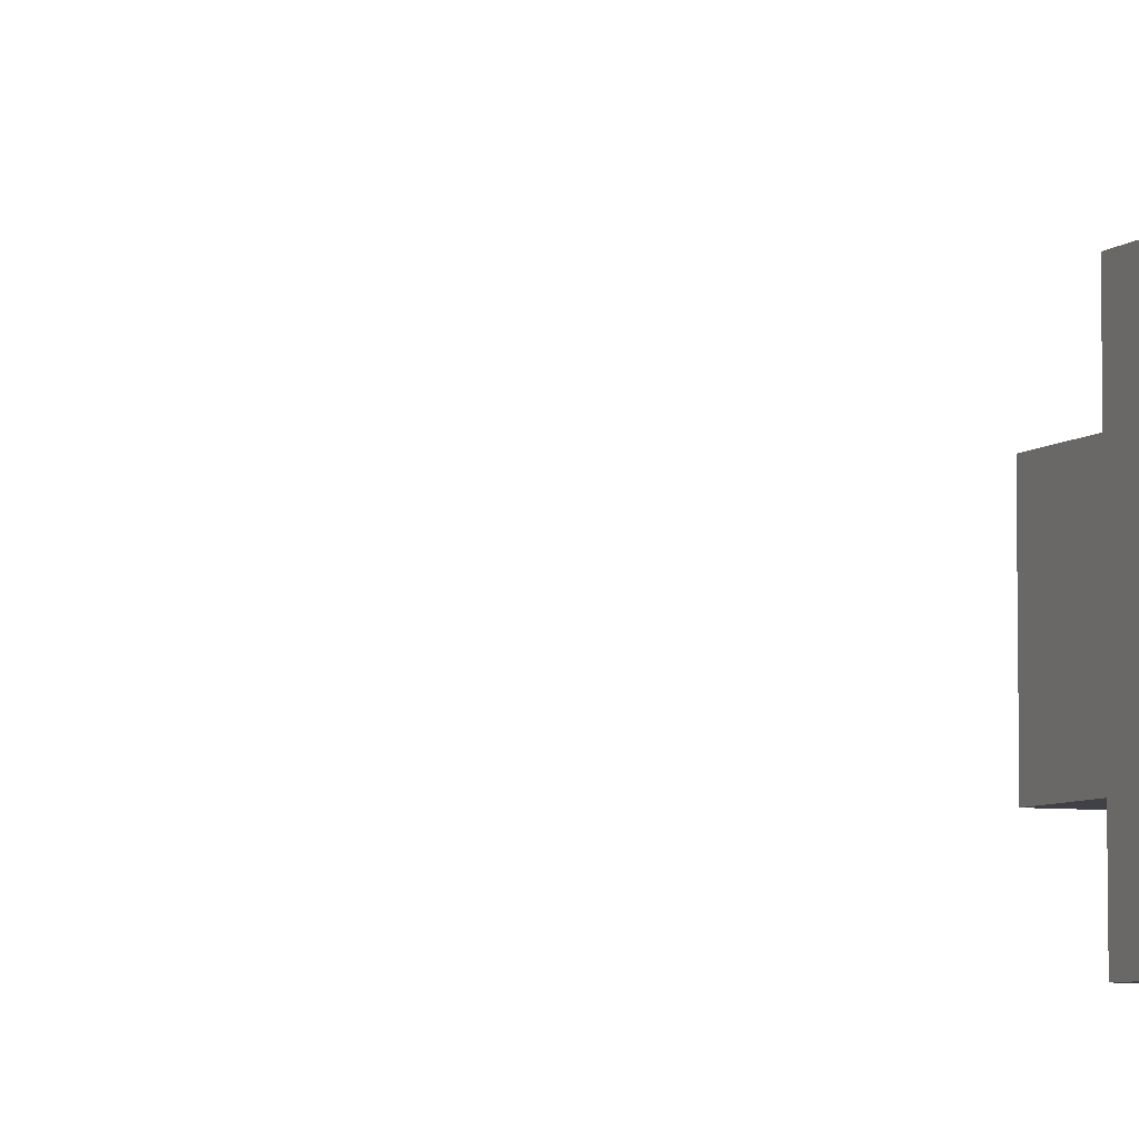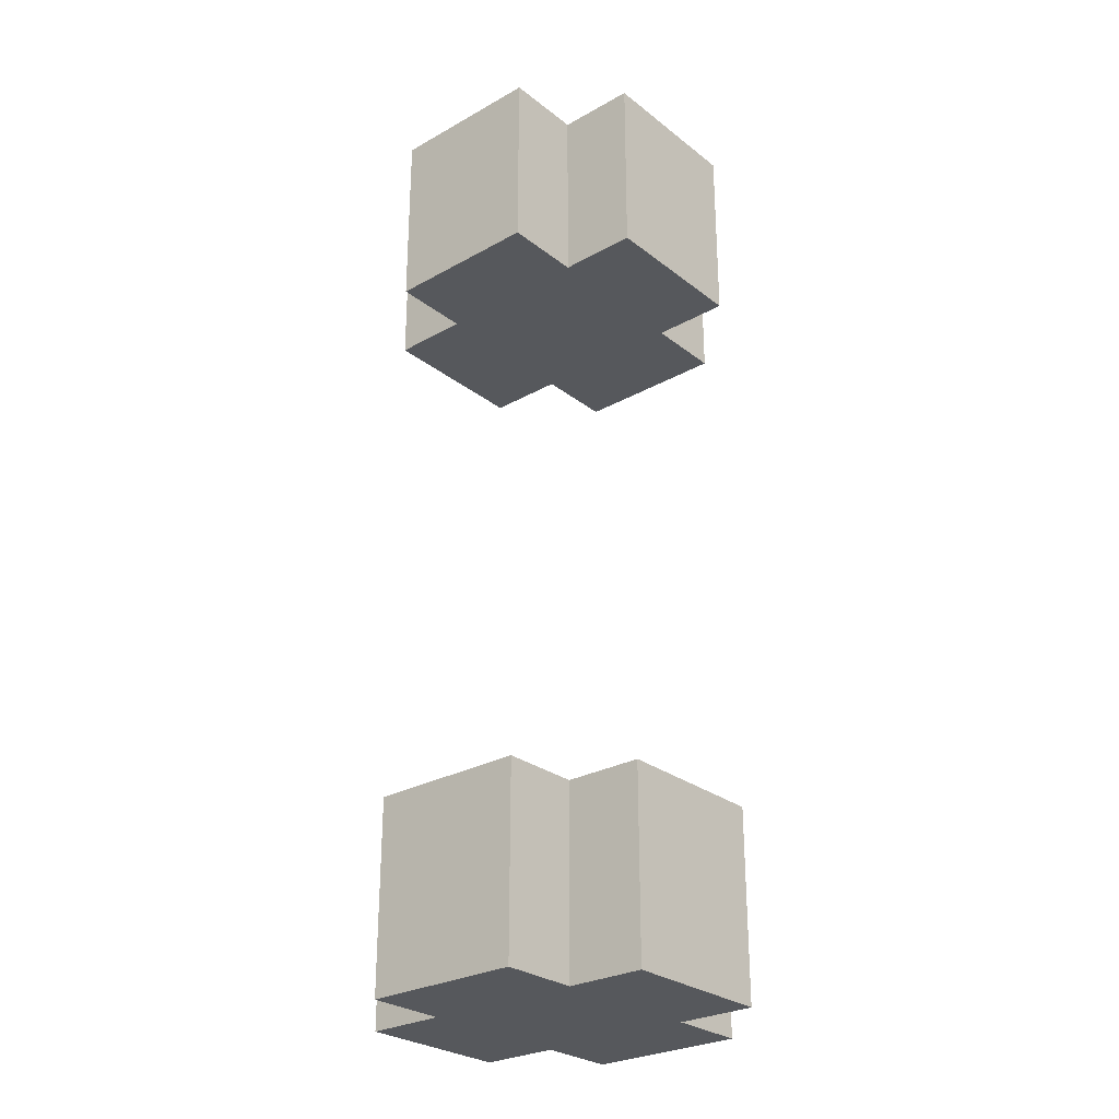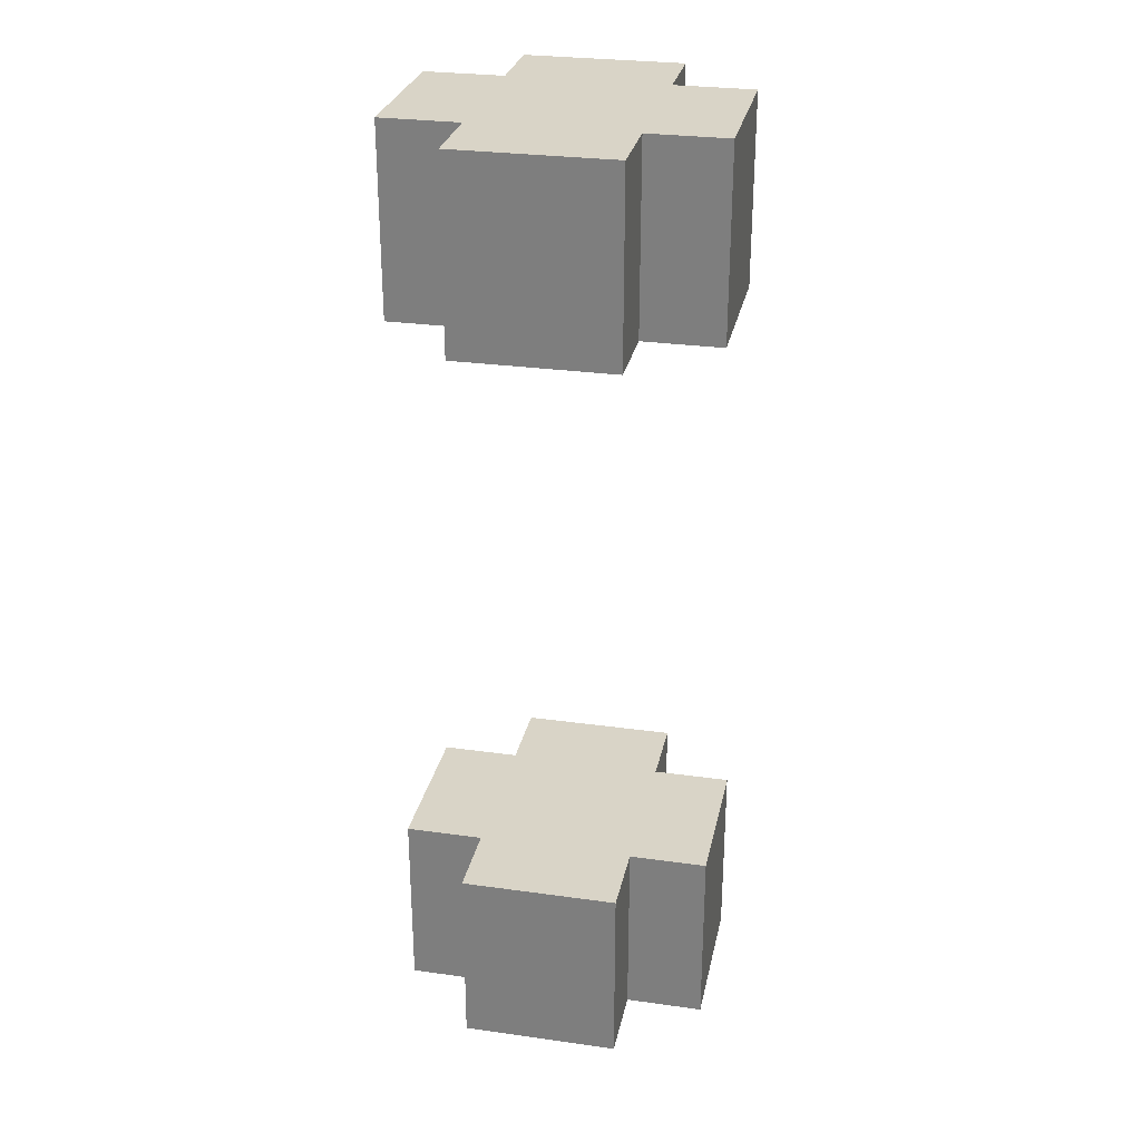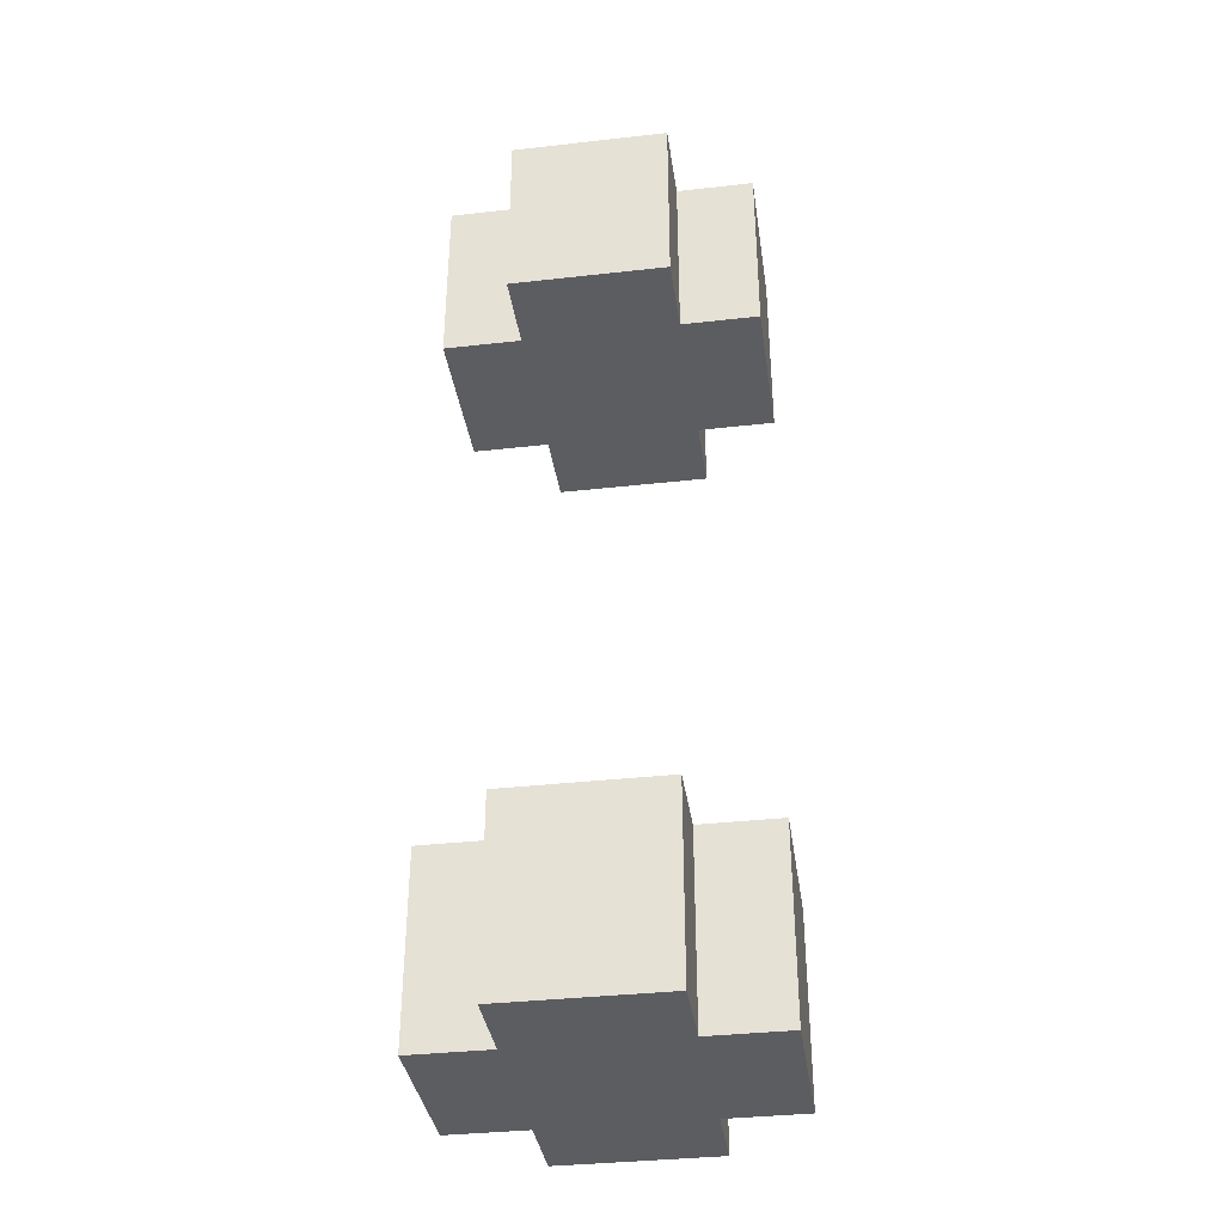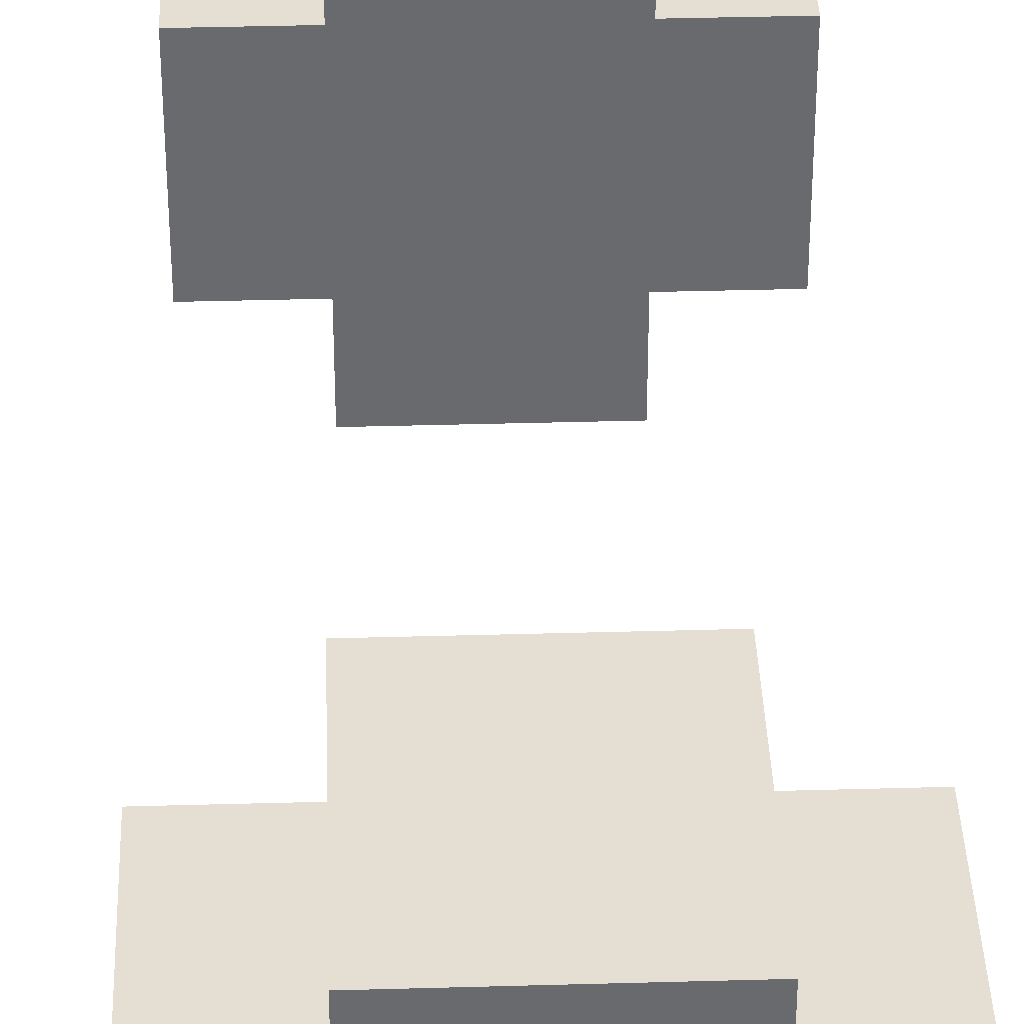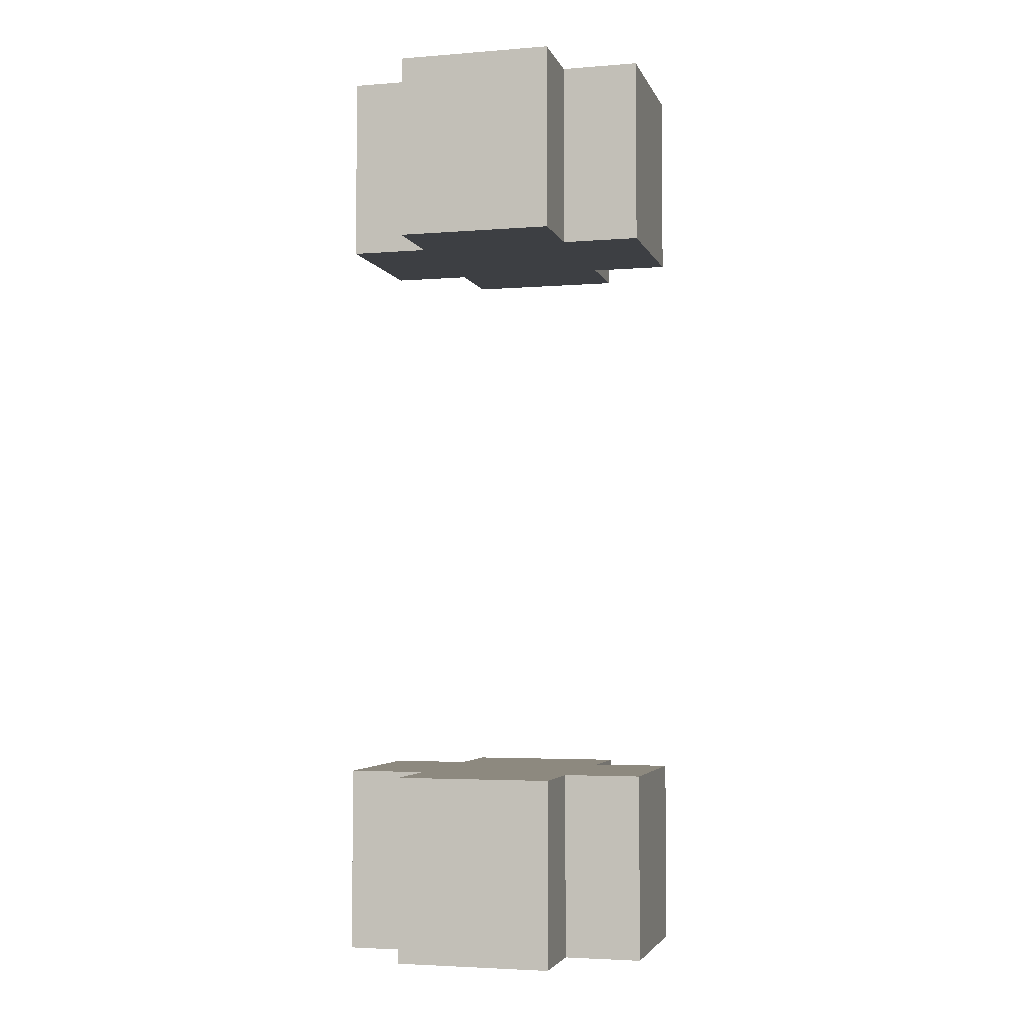
<metadata>
{"format":"obj","ext":"obj","renderer":"f3d","projection":"perspective","resolution":1024,"background":"white","views":[{"elev":-6.0,"azim":-113.2,"up":"+Z"},{"elev":-27.7,"azim":-49.5,"up":"+Y"},{"elev":28.5,"azim":11.8,"up":"+Y"},{"elev":-36.5,"azim":-171.7,"up":"+Y"},{"elev":37.0,"azim":177.9,"up":"+Z"},{"elev":-3.8,"azim":-75.2,"up":"+Y"}]}
</metadata>
<code>
o wall_high_double_X.003_Cube.032
v -0.5 2.4 0.25
v -0.5 3 0.25
v -0.5 2.4 -0.25
v -0.5 3 -0.25
v 0.5 2.4 0.25
v 0.5 3 0.25
v 0.5 2.4 -0.25
v 0.5 3 -0.25
v 0.25 2.4 0.5
v 0.25 3 0.5
v -0.25 2.4 0.5
v -0.25 3 0.5
v 0.25 2.4 -0.5
v 0.25 3 -0.5
v -0.25 2.4 -0.5
v -0.25 3 -0.5
v 0.25 3 -0.25
v -0.25 3 0.25
v -0.25 3 -0.25
v 0.25 3 0.25
v -0.25 2.4 0.25
v 0.25 2.4 -0.25
v -0.25 2.4 -0.25
v 0.25 2.4 0.25
v -0.5 0 0.25
v -0.5 0.6 0.25
v -0.5 0 -0.25
v -0.5 0.6 -0.25
v 0.5 0 0.25
v 0.5 0.6 0.25
v 0.5 0 -0.25
v 0.5 0.6 -0.25
v 0.25 0 0.5
v 0.25 0.6 0.5
v -0.25 0 0.5
v -0.25 0.6 0.5
v 0.25 0 -0.5
v 0.25 0.6 -0.5
v -0.25 0 -0.5
v -0.25 0.6 -0.5
v 0.25 0.6 -0.25
v -0.25 0.6 0.25
v -0.25 0.6 -0.25
v 0.25 0.6 0.25
v -0.25 0 0.25
v 0.25 0 -0.25
v -0.25 0 -0.25
v 0.25 0 0.25
f 1 2 4 3
f 7 5 24 22
f 7 8 6 5
f 11 21 24 9
f 6 8 17 20
f 4 2 18 19
f 9 10 12 11
f 1 3 23 21
f 15 16 14 13
f 16 19 17 14
f 23 15 13 22
f 18 12 10 20
f 22 24 21 23
f 17 19 18 20
f 12 18 21 11
f 2 1 21 18
f 3 4 19 23
f 19 16 15 23
f 9 24 20 10
f 5 6 20 24
f 14 17 22 13
f 7 22 17 8
f 25 26 28 27
f 31 29 48 46
f 31 32 30 29
f 35 45 48 33
f 30 32 41 44
f 28 26 42 43
f 33 34 36 35
f 25 27 47 45
f 39 40 38 37
f 40 43 41 38
f 47 39 37 46
f 42 36 34 44
f 46 48 45 47
f 41 43 42 44
f 36 42 45 35
f 26 25 45 42
f 27 28 43 47
f 43 40 39 47
f 33 48 44 34
f 29 30 44 48
f 38 41 46 37
f 31 46 41 32

</code>
